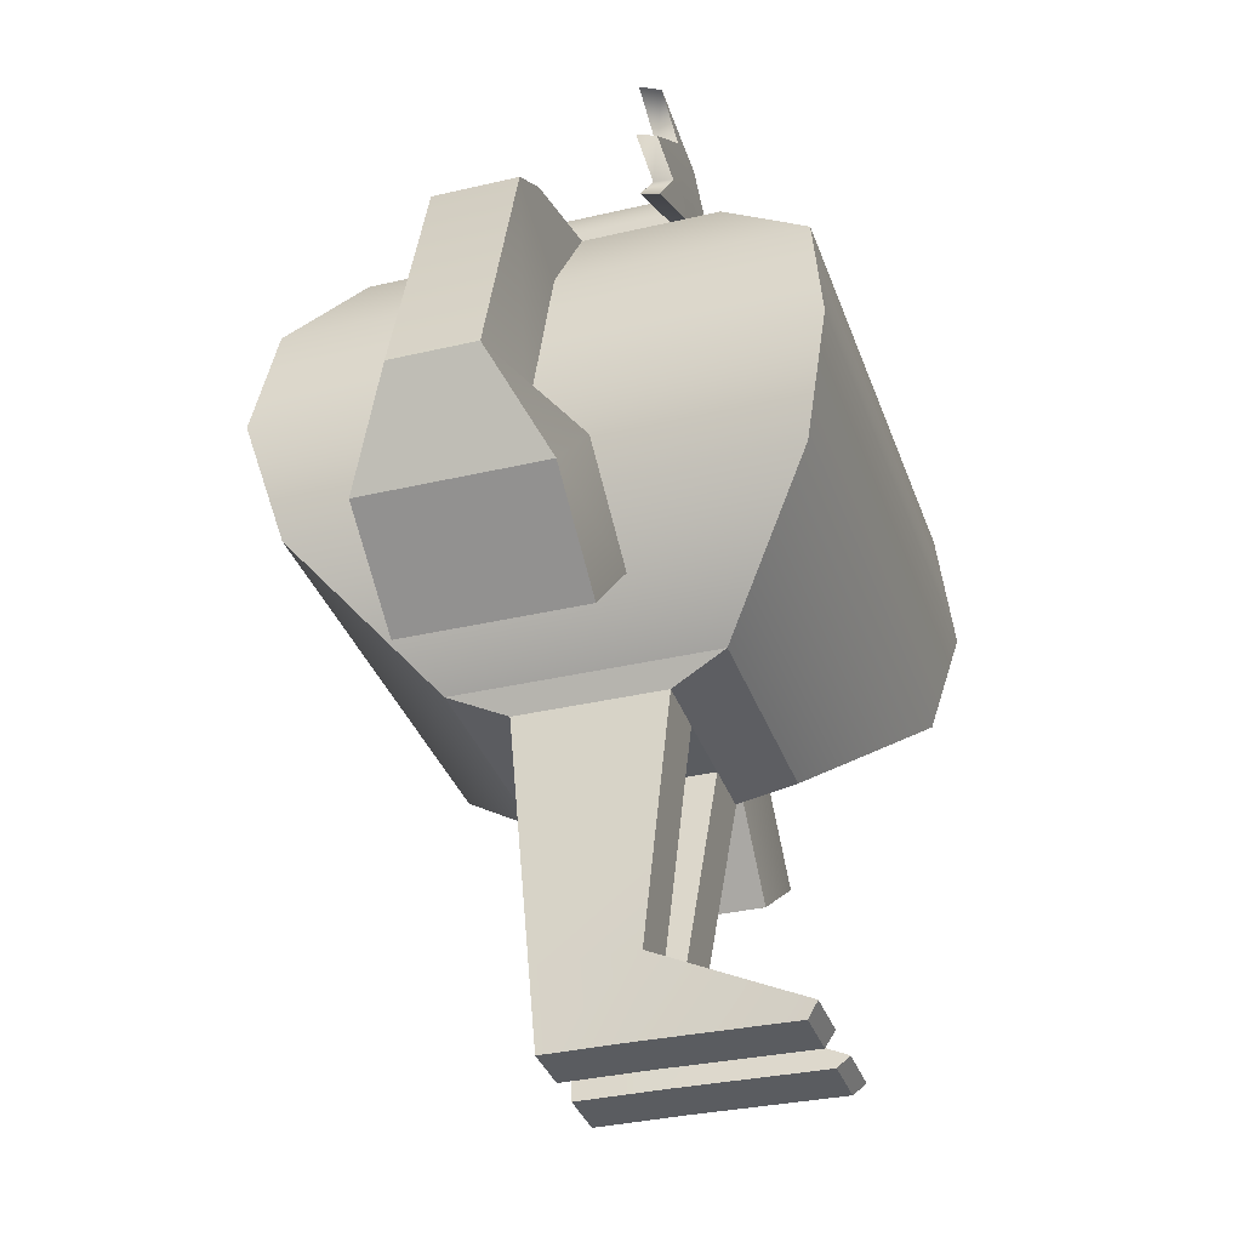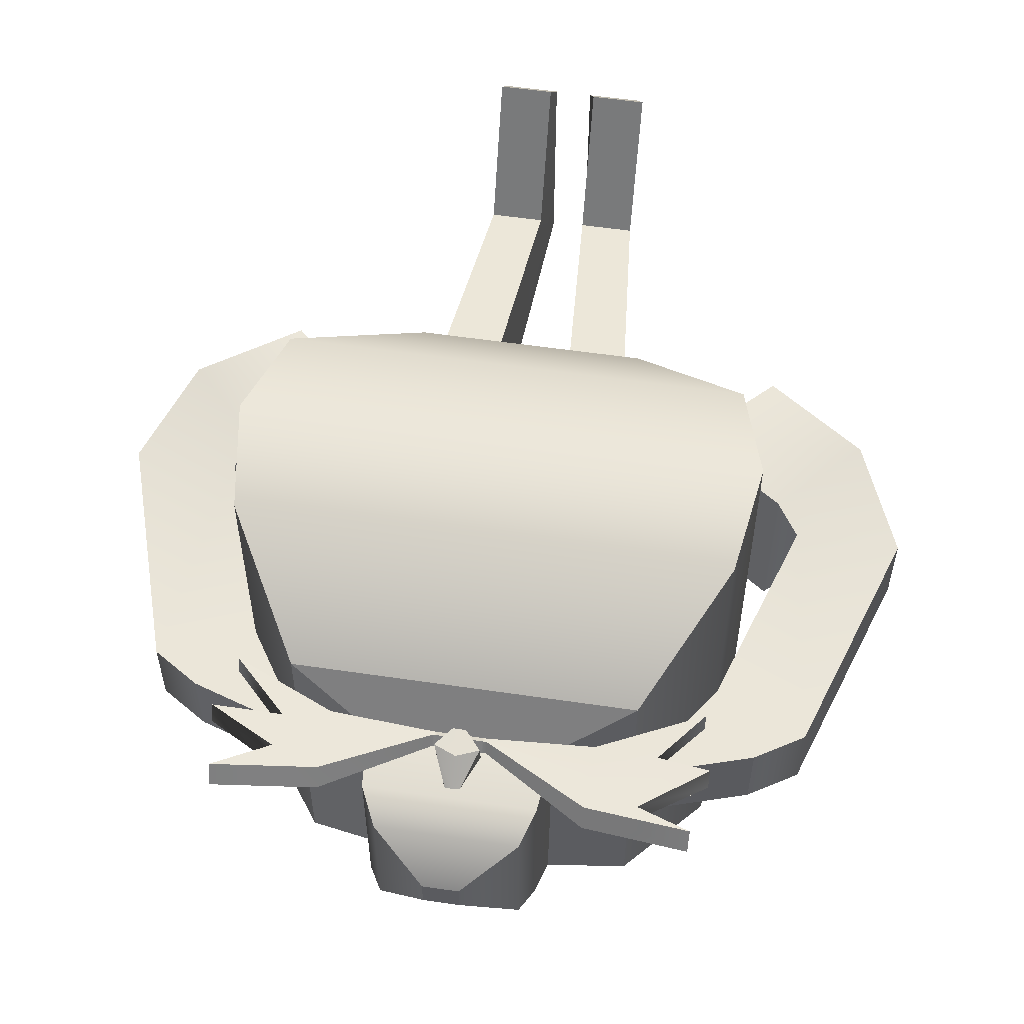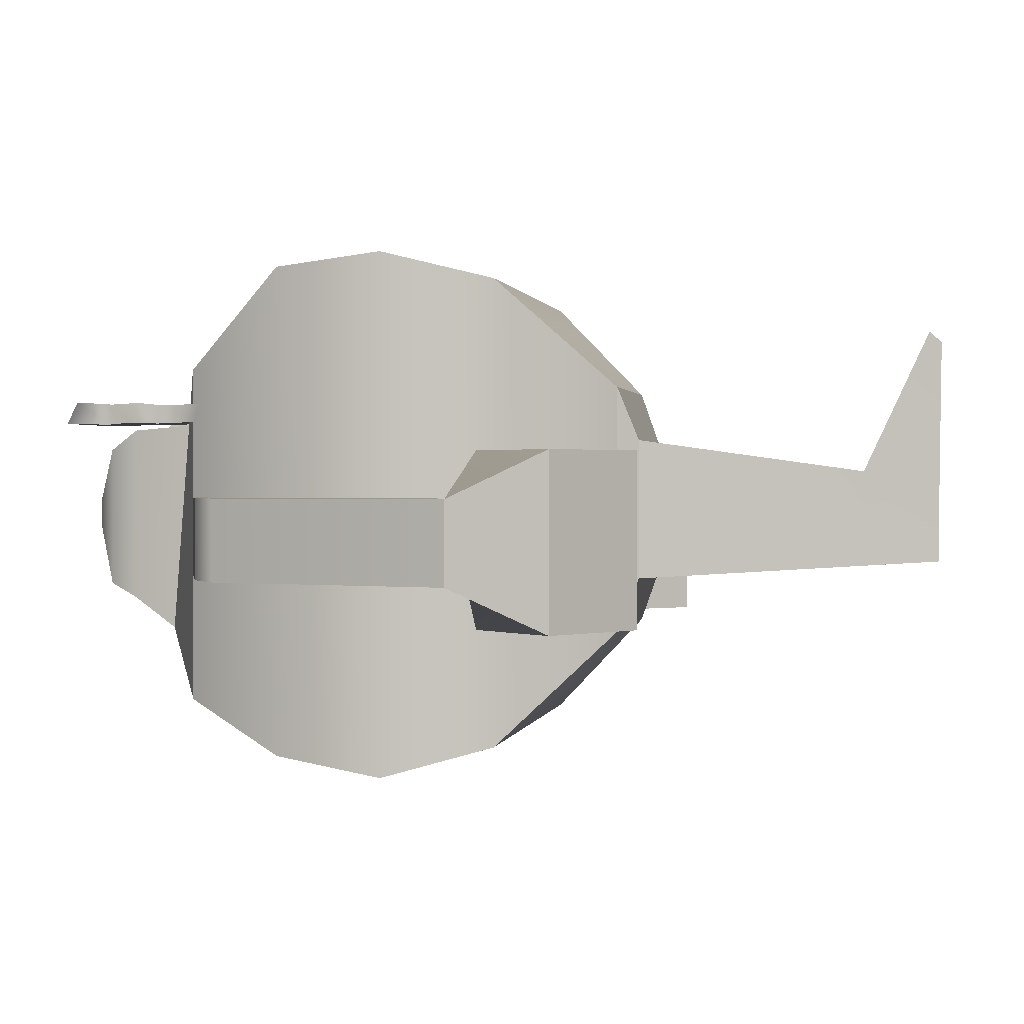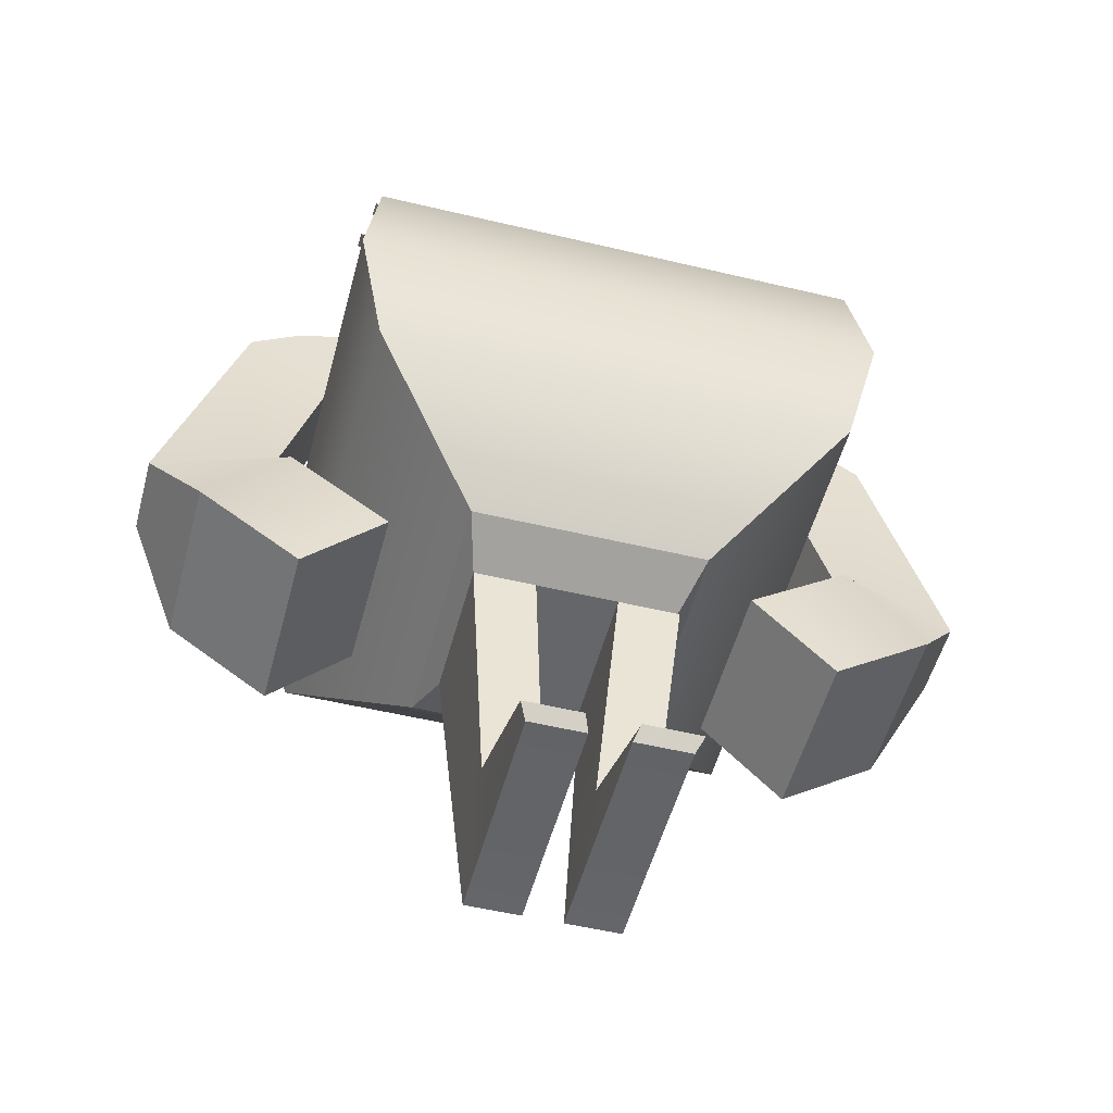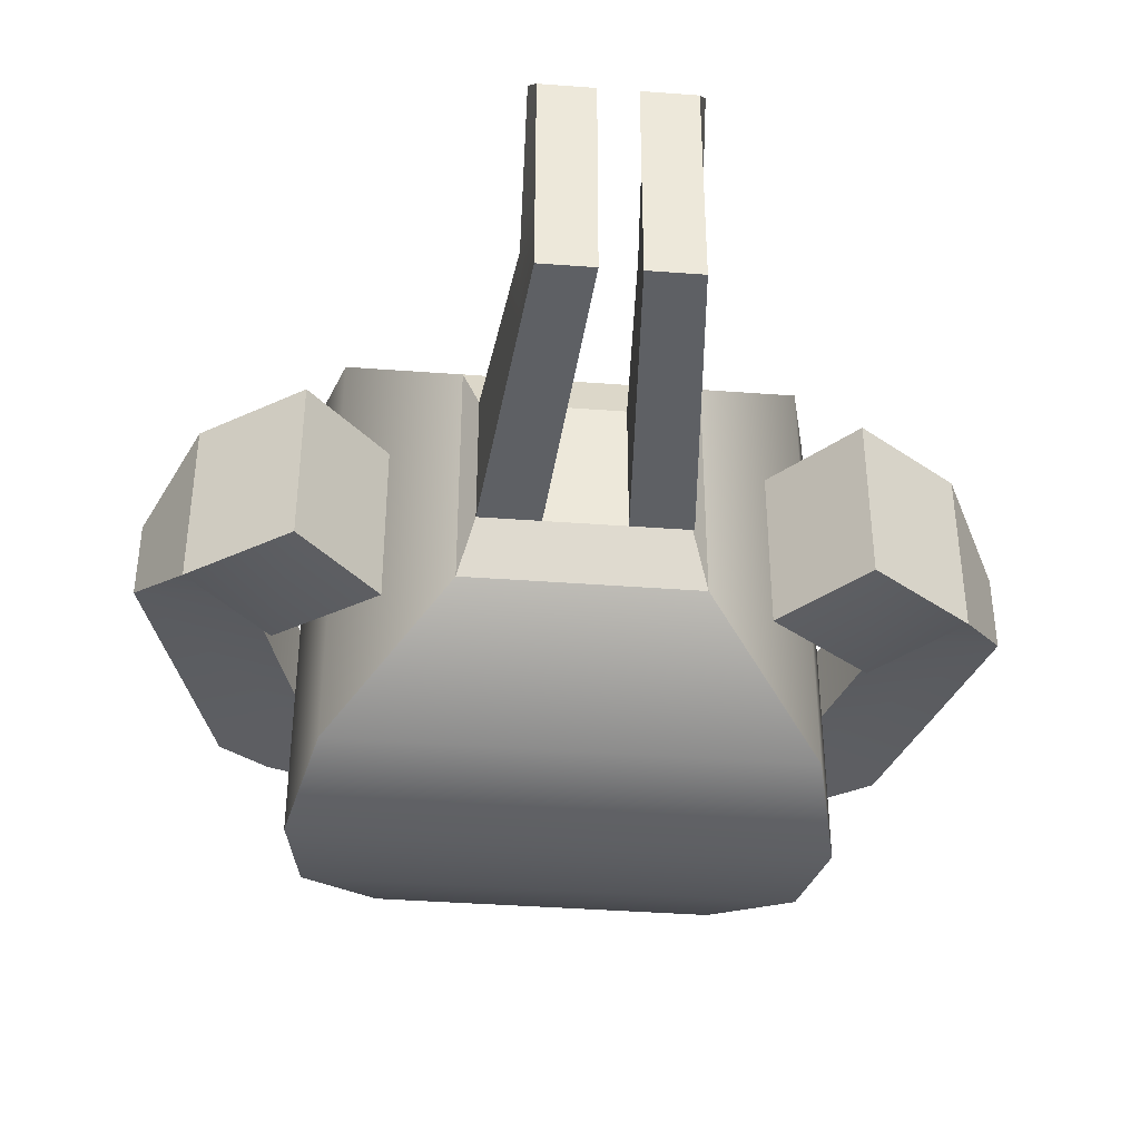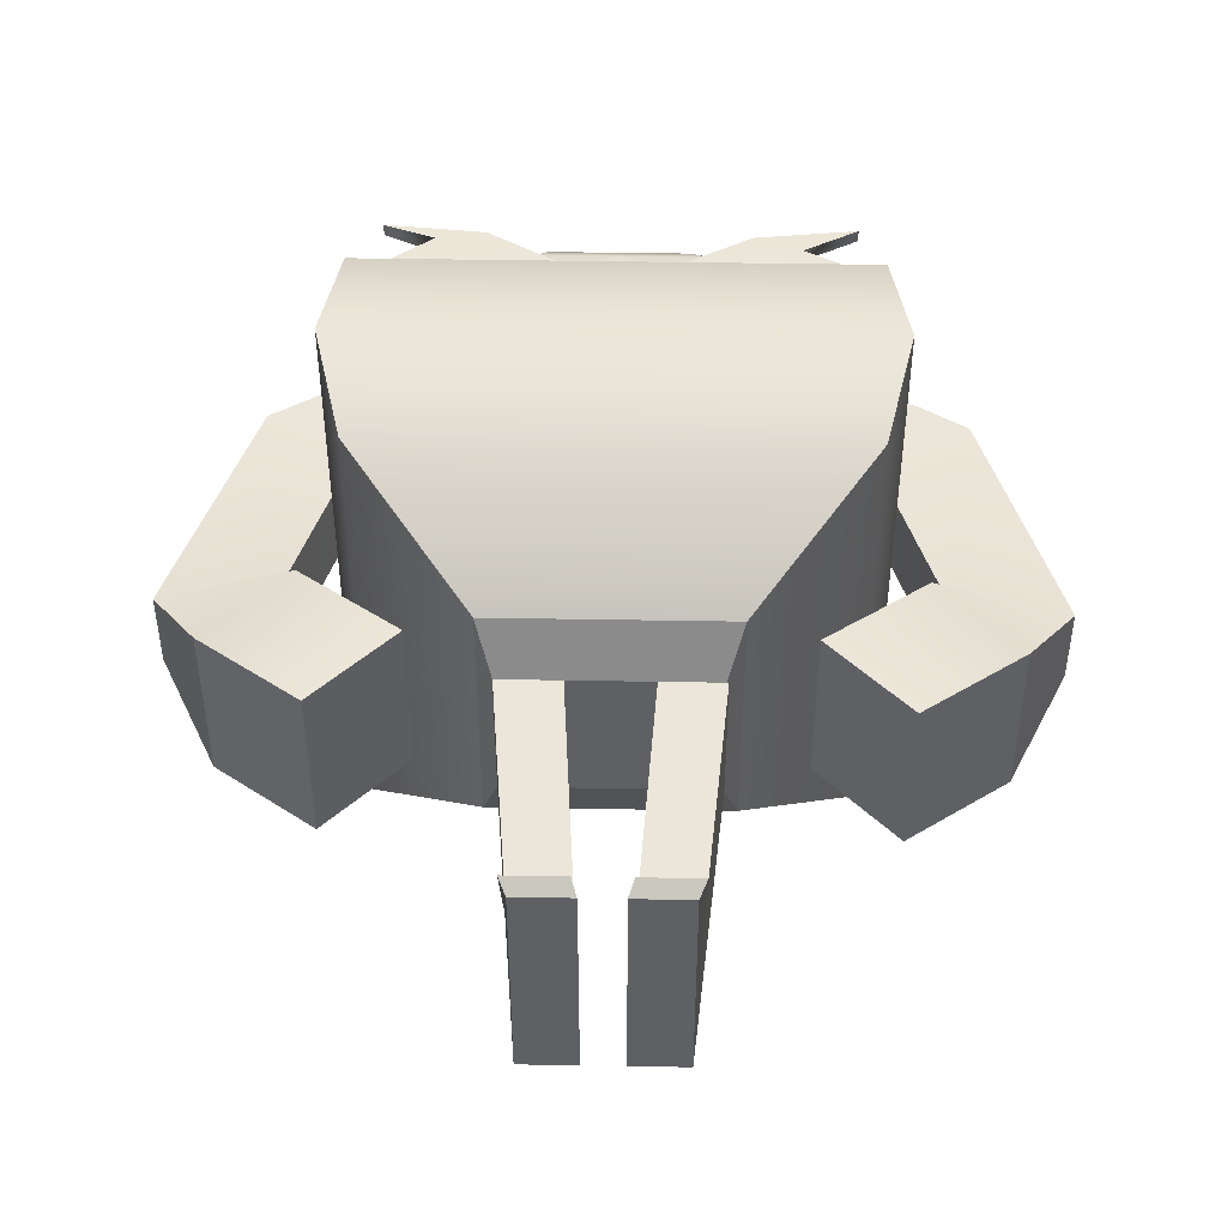
<metadata>
{"format":"obj","ext":"obj","renderer":"f3d","projection":"perspective","resolution":1024,"background":"white","views":[{"elev":-34.2,"azim":-72.3,"up":"+Y"},{"elev":56.0,"azim":-171.2,"up":"+Z"},{"elev":0.7,"azim":-80.6,"up":"+Z"},{"elev":-51.8,"azim":-14.6,"up":"+Y"},{"elev":-39.4,"azim":-5.3,"up":"+Z"},{"elev":46.9,"azim":1.1,"up":"+Z"}]}
</metadata>
<code>
g default
v 0.2778 -0.002394 0.07428
v 0.1026 -0.002394 0.07428
v 0.3696 0.9976 0.2147
v 0.1712 0.9976 0.2147
v 0.3696 0.9976 -0.2524
v 0.1712 0.9976 -0.2524
v 0.2778 -0.002394 -0.1924
v 0.1026 -0.002394 -0.1924
v 0.1369 0.4976 0.1445
v 0.3237 0.4976 0.1445
v 0.3237 0.4976 -0.2224
v 0.1369 0.4976 -0.2224
v 0.1197 0.2476 0.1094
v 0.3007 0.2476 0.1094
v 0.3007 0.2476 -0.2074
v 0.1197 0.2476 -0.2074
v 0.2778 -0.008921 0.5404
v 0.1026 -0.008921 0.5404
v 0.1197 0.031 0.5755
v 0.3007 0.031 0.5755
g Leg_Left Eggman
f 17 20 19 18
f 3 5 6 4
f 15 7 8 16
f 7 1 2 8
f 2 13 16 8
f 7 15 14 1
f 10 3 4 9
f 11 5 3 10
f 5 11 12 6
f 9 4 6 12
f 14 10 9 13
f 15 11 10 14
f 11 15 16 12
f 13 9 12 16
f 1 17 18 2
f 2 18 19 13
f 13 19 20 14
f 14 20 17 1
g default
v -0.7561 2.134 0.02136
v -1.061 2.262 0.02136
v -0.5139 2.489 0.02136
v -0.9027 2.364 0.02136
v -0.5139 2.489 -0.2426
v -0.9027 2.364 -0.2426
v -0.7561 2.134 -0.2426
v -1.061 2.262 -0.2426
v -0.9661 1.467 -0.2426
v -1.318 1.467 -0.2426
v -1.318 1.467 0.02136
v -0.9661 1.467 0.02136
v -0.8836 1.448 -0.3945
v -1.148 1.176 -0.3945
v -1.148 1.176 0.1732
v -0.8836 1.448 0.1732
v -0.5557 1.216 -0.3945
v -0.8197 0.9442 -0.3945
v -0.8197 0.9442 0.1732
v -0.5557 1.216 0.1732
g Eggman Arm_Right
f 21 23 24 22
f 23 25 26 24
f 25 27 28 26
f 37 40 39 38
f 22 24 26 28
f 27 25 23 21
f 27 29 30 28
f 28 30 31 22
f 22 31 32 21
f 21 32 29 27
f 29 33 34 30
f 30 34 35 31
f 31 35 36 32
f 32 36 33 29
f 33 37 38 34
f 34 38 39 35
f 35 39 40 36
f 36 40 37 33
g default
v -0.004355 2.585 0.315
v 0.08256 2.585 0.315
v -0.004355 2.602 0.3229
v 0.08256 2.602 0.3229
v -0.004355 2.621 0.2839
v 0.08256 2.621 0.2839
v -0.004355 2.59 0.2804
v 0.08256 2.59 0.2804
v 0.1074 2.59 0.2804
v 0.1074 2.585 0.315
v 0.1074 2.621 0.2839
v 0.1074 2.602 0.3229
v 0.1202 2.59 0.2804
v 0.1202 2.585 0.315
v 0.1202 2.621 0.2839
v 0.1202 2.602 0.3229
v -0.03792 2.59 0.2804
v -0.03792 2.585 0.315
v -0.03792 2.602 0.3229
v -0.03792 2.621 0.2839
v -0.05285 2.59 0.2804
v -0.05285 2.585 0.315
v -0.05285 2.602 0.3229
v -0.05285 2.621 0.2839
v -0.7287 2.421 0.2707
v -0.7287 2.405 0.3295
v -0.7221 2.822 0.3374
v -0.7221 2.857 0.2665
v 0.7862 2.441 0.2707
v 0.7862 2.425 0.3295
v 0.7937 2.854 0.2665
v 0.7937 2.819 0.3374
v -0.3875 2.791 0.3374
v -0.3947 2.571 0.3295
v -0.3947 2.587 0.2707
v -0.3875 2.825 0.2665
v 0.457 2.779 0.3374
v 0.457 2.814 0.2665
v 0.4532 2.587 0.2707
v 0.4532 2.571 0.3295
v -0.7619 2.601 0.3335
v -0.7619 2.627 0.2686
v -0.3911 2.701 0.2686
v -0.05285 2.605 0.2822
v -0.03792 2.605 0.2822
v -0.004355 2.605 0.2822
v 0.08256 2.605 0.2822
v 0.1074 2.605 0.2822
v 0.1202 2.605 0.2822
v 0.4551 2.701 0.2686
v 0.8332 2.632 0.2686
v 0.8332 2.607 0.3335
v 0.4551 2.675 0.3335
v 0.1202 2.593 0.3189
v 0.1074 2.593 0.3189
v 0.08256 2.593 0.3189
v -0.004355 2.593 0.3189
v -0.03792 2.593 0.3189
v -0.05285 2.593 0.3189
v -0.3911 2.675 0.3335
v -0.5511 2.762 0.3355
v -0.5511 2.773 0.2676
v -0.3893 2.757 0.2676
v -0.05285 2.613 0.2831
v -0.03792 2.613 0.2831
v -0.004355 2.613 0.2831
v 0.08256 2.613 0.2831
v 0.1074 2.613 0.2831
v 0.1202 2.613 0.2831
v 0.456 2.757 0.2676
v 0.6133 2.752 0.2676
v 0.6133 2.722 0.3355
v 0.456 2.727 0.3355
v 0.1202 2.598 0.3209
v 0.1074 2.598 0.3209
v 0.08256 2.598 0.3209
v -0.004355 2.598 0.3209
v -0.03792 2.598 0.3209
v -0.05285 2.598 0.3209
v -0.3893 2.727 0.3355
v -0.594 2.579 0.3315
v -0.594 2.587 0.2697
v -0.3929 2.644 0.2697
v -0.05285 2.598 0.2813
v -0.03792 2.598 0.2813
v -0.004355 2.598 0.2813
v 0.08256 2.598 0.2813
v 0.1074 2.598 0.2813
v 0.1202 2.598 0.2813
v 0.4541 2.644 0.2697
v 0.6038 2.628 0.2697
v 0.6038 2.607 0.3315
v 0.4541 2.623 0.3315
v 0.1202 2.589 0.317
v 0.1074 2.589 0.317
v 0.08256 2.589 0.317
v -0.004355 2.589 0.317
v -0.03792 2.589 0.317
v -0.05285 2.589 0.317
v -0.3929 2.623 0.3315
g Eggman Mustache
f 41 42 136 137
f 43 44 46 45
f 126 127 48 47
f 47 48 42 41
f 70 69 131 132
f 65 66 121 122
f 42 48 49 50
f 48 127 128 49
f 46 44 52 51
f 136 42 50 135
f 50 49 53 54
f 49 128 129 53
f 51 52 56 55
f 135 50 54 134
f 47 41 58 57
f 41 137 138 58
f 43 45 60 59
f 126 47 57 125
f 57 58 62 61
f 58 138 139 62
f 59 60 64 63
f 125 57 61 124
f 61 62 74 75
f 62 139 140 74
f 63 64 76 73
f 124 61 75 123
f 54 53 79 80
f 53 129 130 79
f 55 56 77 78
f 134 54 80 133
f 74 140 121 66
f 75 74 66 65
f 123 75 65 122
f 73 76 68 67
f 78 77 72 71
f 79 130 131 69
f 80 79 69 70
f 133 80 70 132
f 82 81 101 102
f 103 83 82 102
f 104 84 83 103
f 105 85 84 104
f 106 86 85 105
f 106 107 87 86
f 88 87 107 108
f 89 88 108 109
f 90 89 109 110
f 91 90 110 111
f 92 91 111 112
f 113 93 92 112
f 114 94 93 113
f 115 95 94 114
f 116 96 95 115
f 97 96 116 117
f 98 97 117 118
f 99 98 118 119
f 100 99 119 120
f 81 100 120 101
f 102 101 67 68
f 76 103 102 68
f 64 104 103 76
f 60 105 104 64
f 45 106 105 60
f 45 46 107 106
f 108 107 46 51
f 109 108 51 55
f 110 109 55 78
f 111 110 78 71
f 112 111 71 72
f 77 113 112 72
f 56 114 113 77
f 52 115 114 56
f 44 116 115 52
f 117 116 44 43
f 118 117 43 59
f 119 118 59 63
f 120 119 63 73
f 101 120 73 67
f 122 121 81 82
f 83 123 122 82
f 84 124 123 83
f 85 125 124 84
f 86 126 125 85
f 86 87 127 126
f 128 127 87 88
f 129 128 88 89
f 130 129 89 90
f 131 130 90 91
f 132 131 91 92
f 93 133 132 92
f 94 134 133 93
f 95 135 134 94
f 96 136 135 95
f 137 136 96 97
f 138 137 97 98
f 139 138 98 99
f 140 139 99 100
f 121 140 100 81
g default
v 0.8223 2.133 0.006453
v 1.139 2.261 0.006453
v 0.5913 2.488 0.006453
v 0.9802 2.363 0.006453
v 0.5913 2.488 -0.2575
v 0.9802 2.363 -0.2575
v 0.8223 2.133 -0.2575
v 1.139 2.261 -0.2575
v 1.044 1.466 -0.2575
v 1.396 1.466 -0.2575
v 1.396 1.466 0.006453
v 1.044 1.466 0.006453
v 0.9611 1.448 -0.4094
v 1.225 1.175 -0.4094
v 1.225 1.175 0.1583
v 0.9611 1.448 0.1583
v 0.6331 1.215 -0.4094
v 0.8972 0.9432 -0.4094
v 0.8972 0.9432 0.1583
v 0.6331 1.215 0.1583
g Eggman Arm_Left
f 141 142 144 143
f 143 144 146 145
f 145 146 148 147
f 157 158 159 160
f 142 148 146 144
f 147 141 143 145
f 147 148 150 149
f 148 142 151 150
f 142 141 152 151
f 141 147 149 152
f 149 150 154 153
f 150 151 155 154
f 151 152 156 155
f 152 149 153 156
f 153 154 158 157
f 154 155 159 158
f 155 156 160 159
f 156 153 157 160
g default
v -0.1967 -0.002394 0.07428
v -0.02146 -0.002394 0.07428
v -0.2885 0.9976 0.2147
v -0.09011 0.9976 0.2147
v -0.2885 0.9976 -0.2524
v -0.09011 0.9976 -0.2524
v -0.1967 -0.002394 -0.1924
v -0.02146 -0.002394 -0.1924
v -0.05578 0.4976 0.1445
v -0.2426 0.4976 0.1445
v -0.2426 0.4976 -0.2224
v -0.05578 0.4976 -0.2224
v -0.03862 0.2476 0.1094
v -0.2197 0.2476 0.1094
v -0.2197 0.2476 -0.2074
v -0.03862 0.2476 -0.2074
v -0.1967 -0.008921 0.5404
v -0.02146 -0.008921 0.5404
v -0.03862 0.031 0.5755
v -0.2197 0.031 0.5755
g Eggman Leg_Right
f 177 178 179 180
f 163 164 166 165
f 175 176 168 167
f 167 168 162 161
f 162 168 176 173
f 167 161 174 175
f 170 169 164 163
f 171 170 163 165
f 165 166 172 171
f 169 172 166 164
f 174 173 169 170
f 175 174 170 171
f 171 172 176 175
f 173 176 172 169
f 161 162 178 177
f 162 173 179 178
f 173 174 180 179
f 174 161 177 180
g default
v 0.01565 2.588 0.3576
v 0.05689 2.588 0.3576
v -0.03792 2.647 0.3465
v 0.1074 2.647 0.3465
v 0.01048 2.748 0.2599
v 0.05898 2.748 0.2599
v -0.03792 2.63 0.2694
v 0.1074 2.63 0.2694
v 0.03473 2.63 0.2694
v 0.03473 2.588 0.3576
v 0.03473 2.677 0.3436
v 0.03473 2.748 0.257
g Eggman Nose
f 181 190 191 183
f 183 191 192 185
f 185 192 189 187
f 187 189 190 181
f 182 188 186 184
f 187 181 183 185
f 189 188 182 190
f 191 190 182 184
f 192 191 184 186
f 189 192 186 188
g default
v -0.3396 1.065 0.3922
v 0.4144 1.065 0.3922
v -0.5139 2.489 0.4519
v 0.5913 2.489 0.4519
v -0.5139 2.489 -0.662
v 0.5913 2.489 -0.662
v -0.3396 1.065 -0.4299
v 0.4144 1.065 -0.4299
v -0.8079 1.777 0.8146
v -0.8079 1.777 -0.88
v 0.8787 1.777 -0.88
v 0.8787 1.777 0.8146
v -0.7561 2.133 0.7741
v -0.7561 2.133 -0.8211
v 0.8223 2.133 -0.8211
v 0.8223 2.133 0.7741
v -0.7167 1.421 0.7308
v -0.7167 1.421 -0.7846
v 0.7921 1.421 -0.7846
v 0.7921 1.421 0.7308
v -0.2621 2.579 0.2707
v 0.3395 2.579 0.2707
v 0.3395 2.633 -0.4344
v -0.2621 2.633 -0.4344
v -0.02035 2.981 0.01243
v 0.09774 2.981 0.01243
v 0.09774 2.981 -0.08943
v -0.02035 2.981 -0.08943
v 0.3173 2.78 0.2543
v -0.2397 2.78 0.2543
v -0.2397 2.78 -0.3319
v 0.3173 2.78 -0.3319
v 0.265 2.881 0.1859
v -0.1985 2.881 0.1859
v -0.1985 2.881 -0.2842
v 0.265 2.881 -0.2842
v -0.2885 0.9976 -0.2524
v 0.3634 0.9976 -0.2524
v 0.3634 0.9976 0.2147
v -0.2885 0.9976 0.2147
g Eggman Body_and_head
f 193 194 212 209
f 217 218 219 220
f 210 211 200 199
f 229 230 231 232
f 194 200 211 212
f 199 193 209 210
f 202 201 205 206
f 206 207 203 202
f 204 203 207 208
f 201 204 208 205
f 206 205 195 197
f 197 198 207 206
f 208 207 198 196
f 205 208 196 195
f 210 209 201 202
f 202 203 211 210
f 212 211 203 204
f 209 212 204 201
f 195 196 214 213
f 196 198 215 214
f 198 197 216 215
f 197 195 213 216
f 213 214 221 222
f 214 215 224 221
f 215 216 223 224
f 216 213 222 223
f 222 221 225 226
f 223 222 226 227
f 224 223 227 228
f 221 224 228 225
f 226 225 218 217
f 227 226 217 220
f 228 227 220 219
f 225 228 219 218
f 199 200 230 229
f 200 194 231 230
f 194 193 232 231
f 193 199 229 232

</code>
